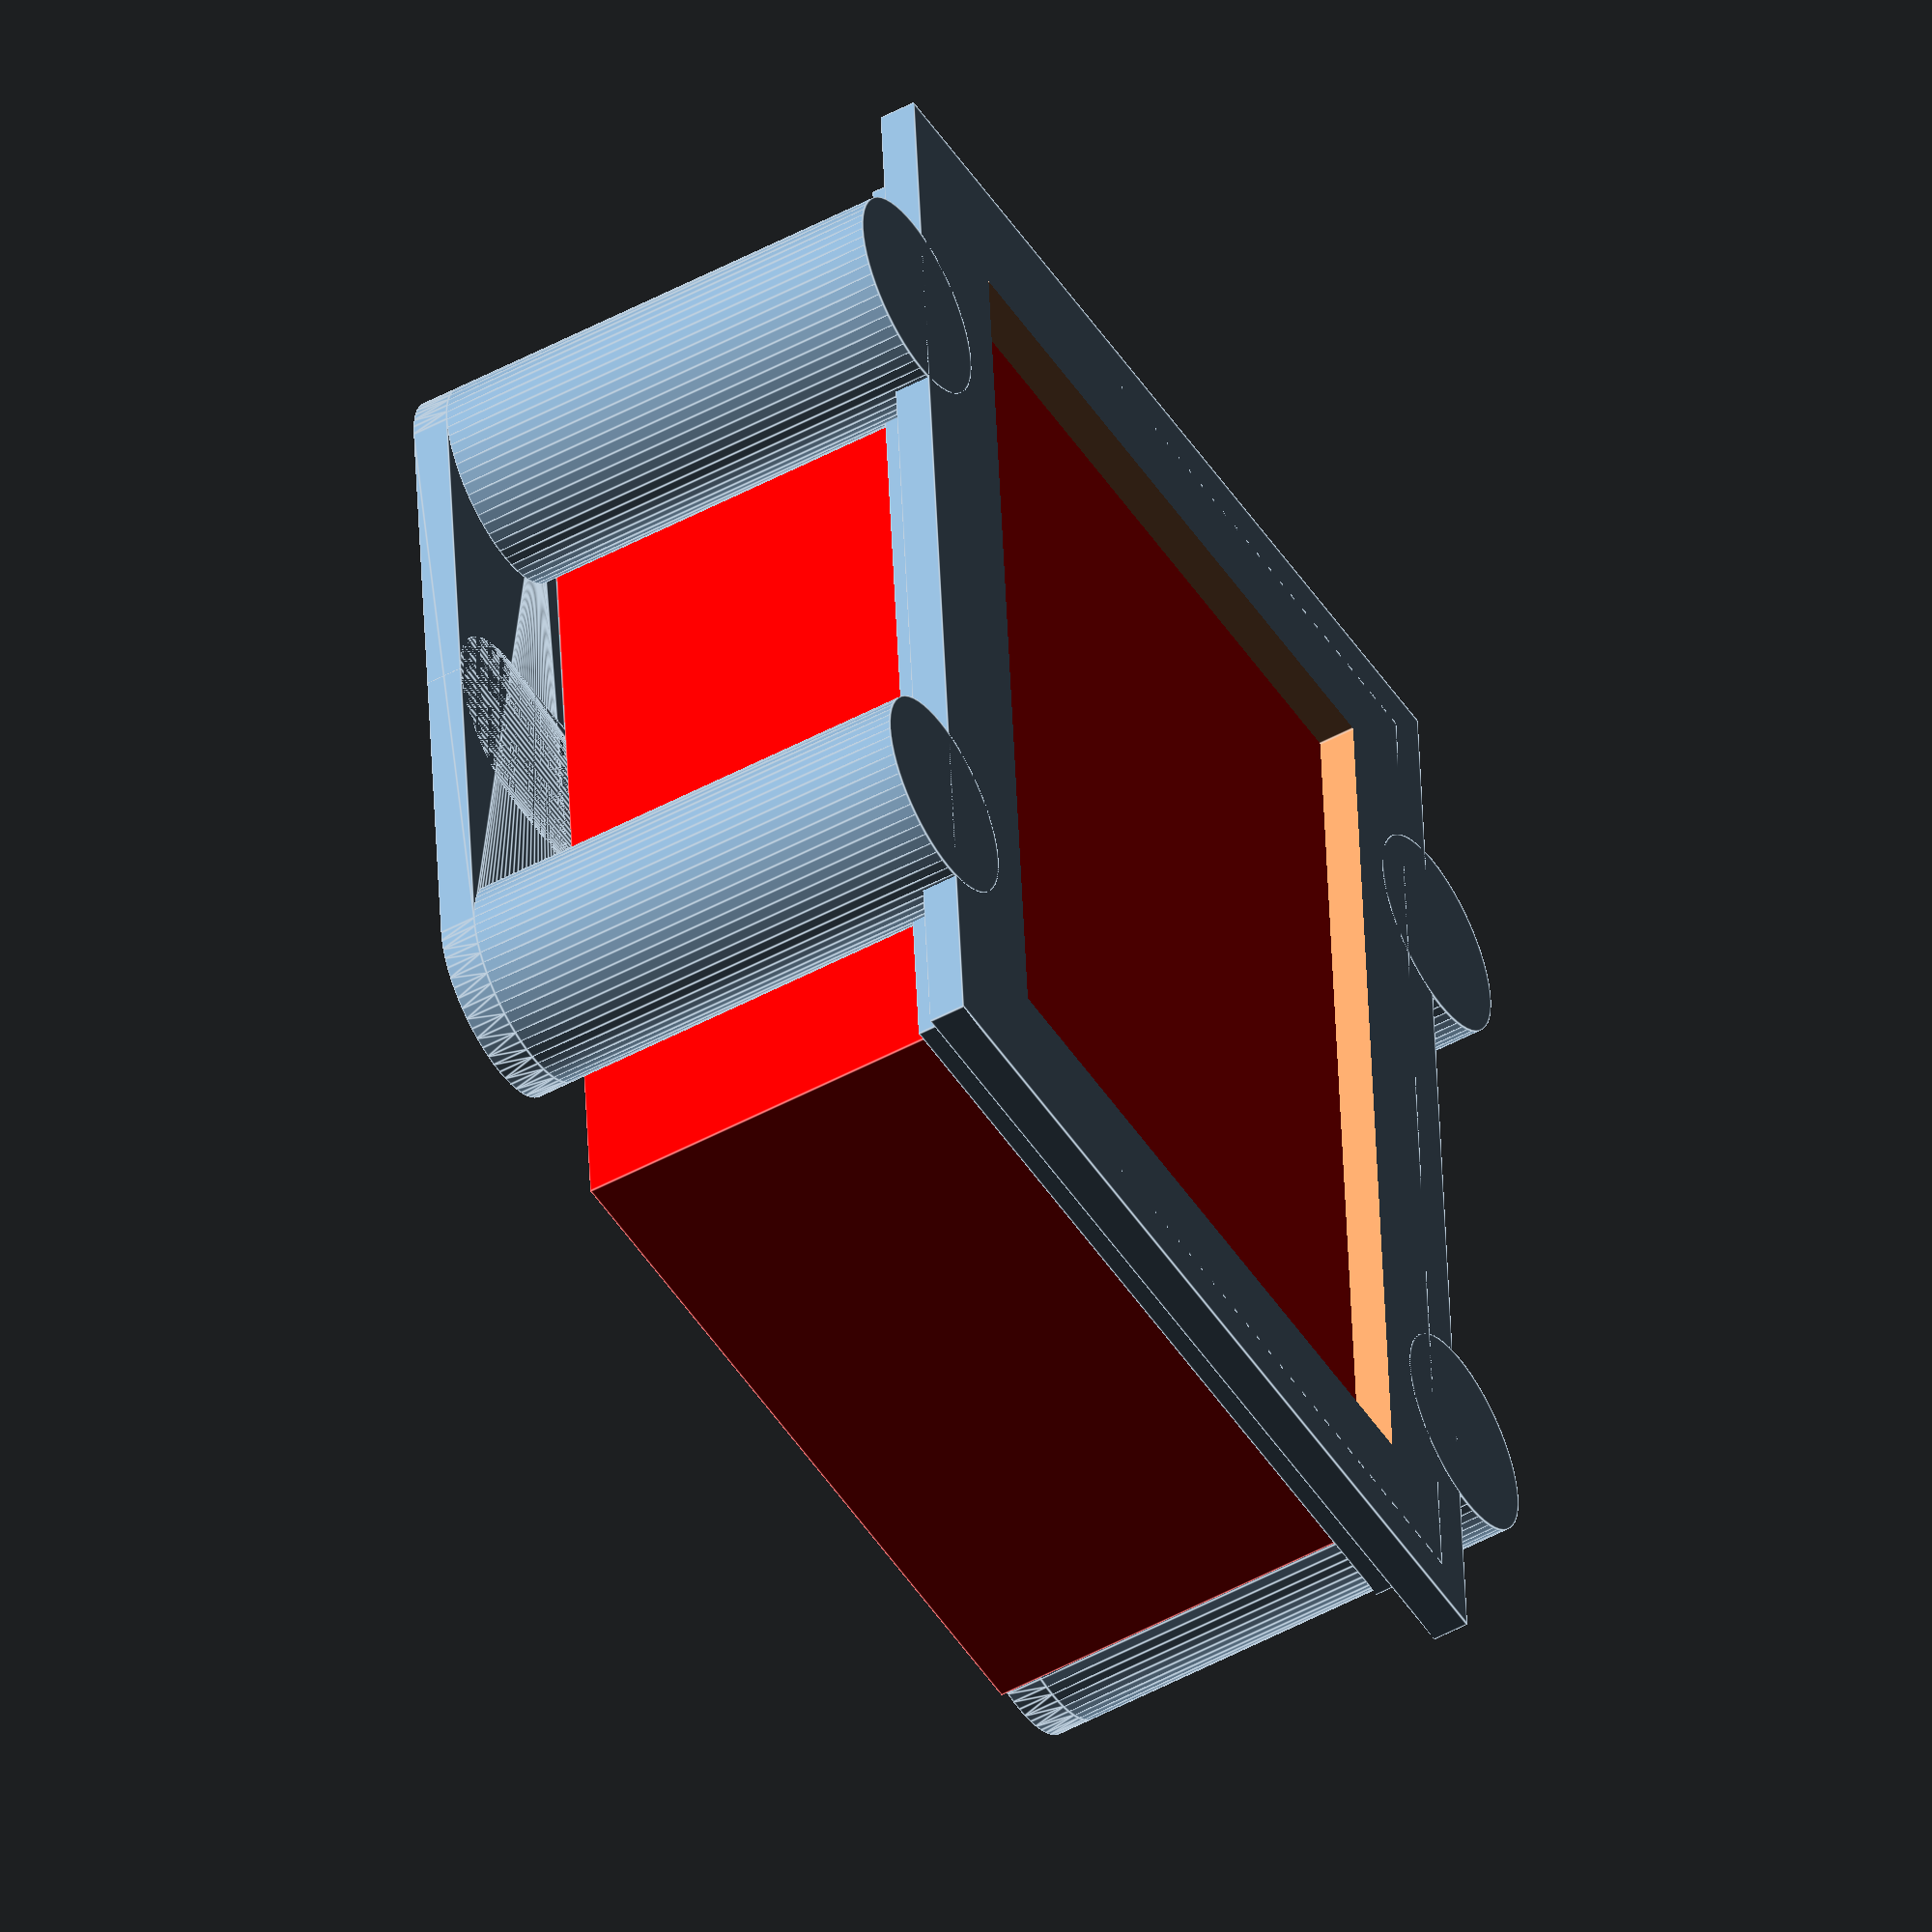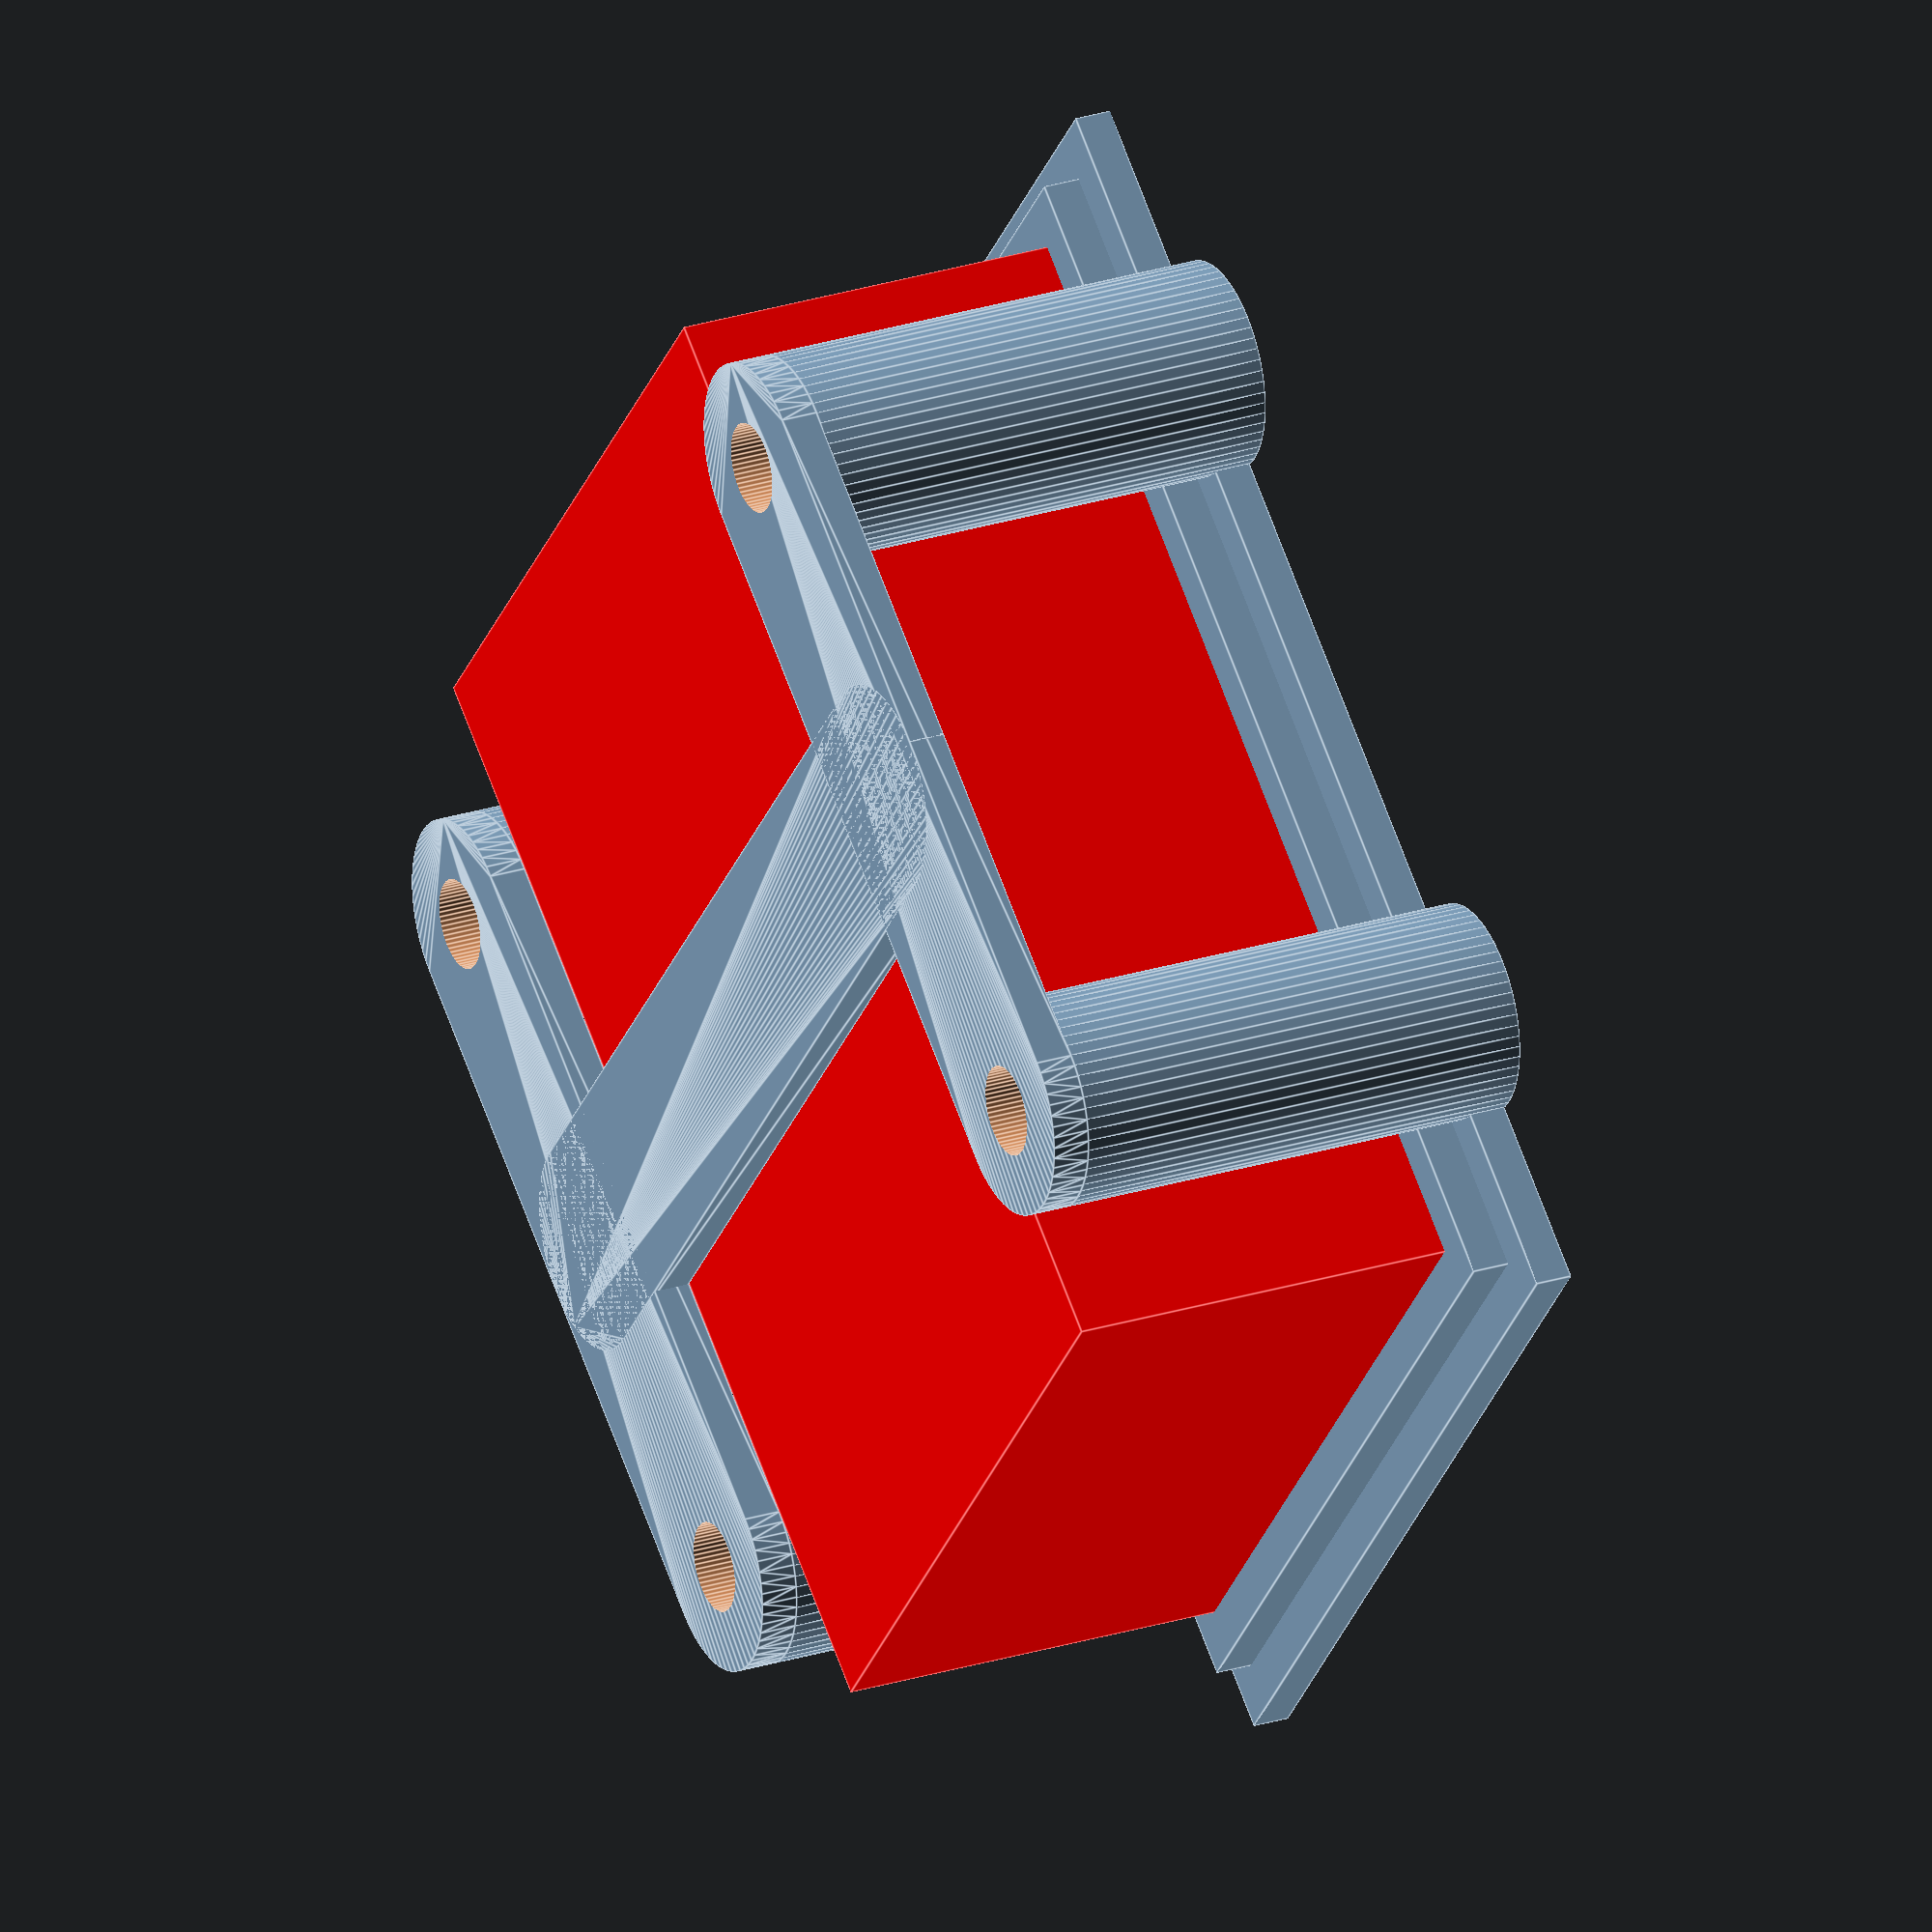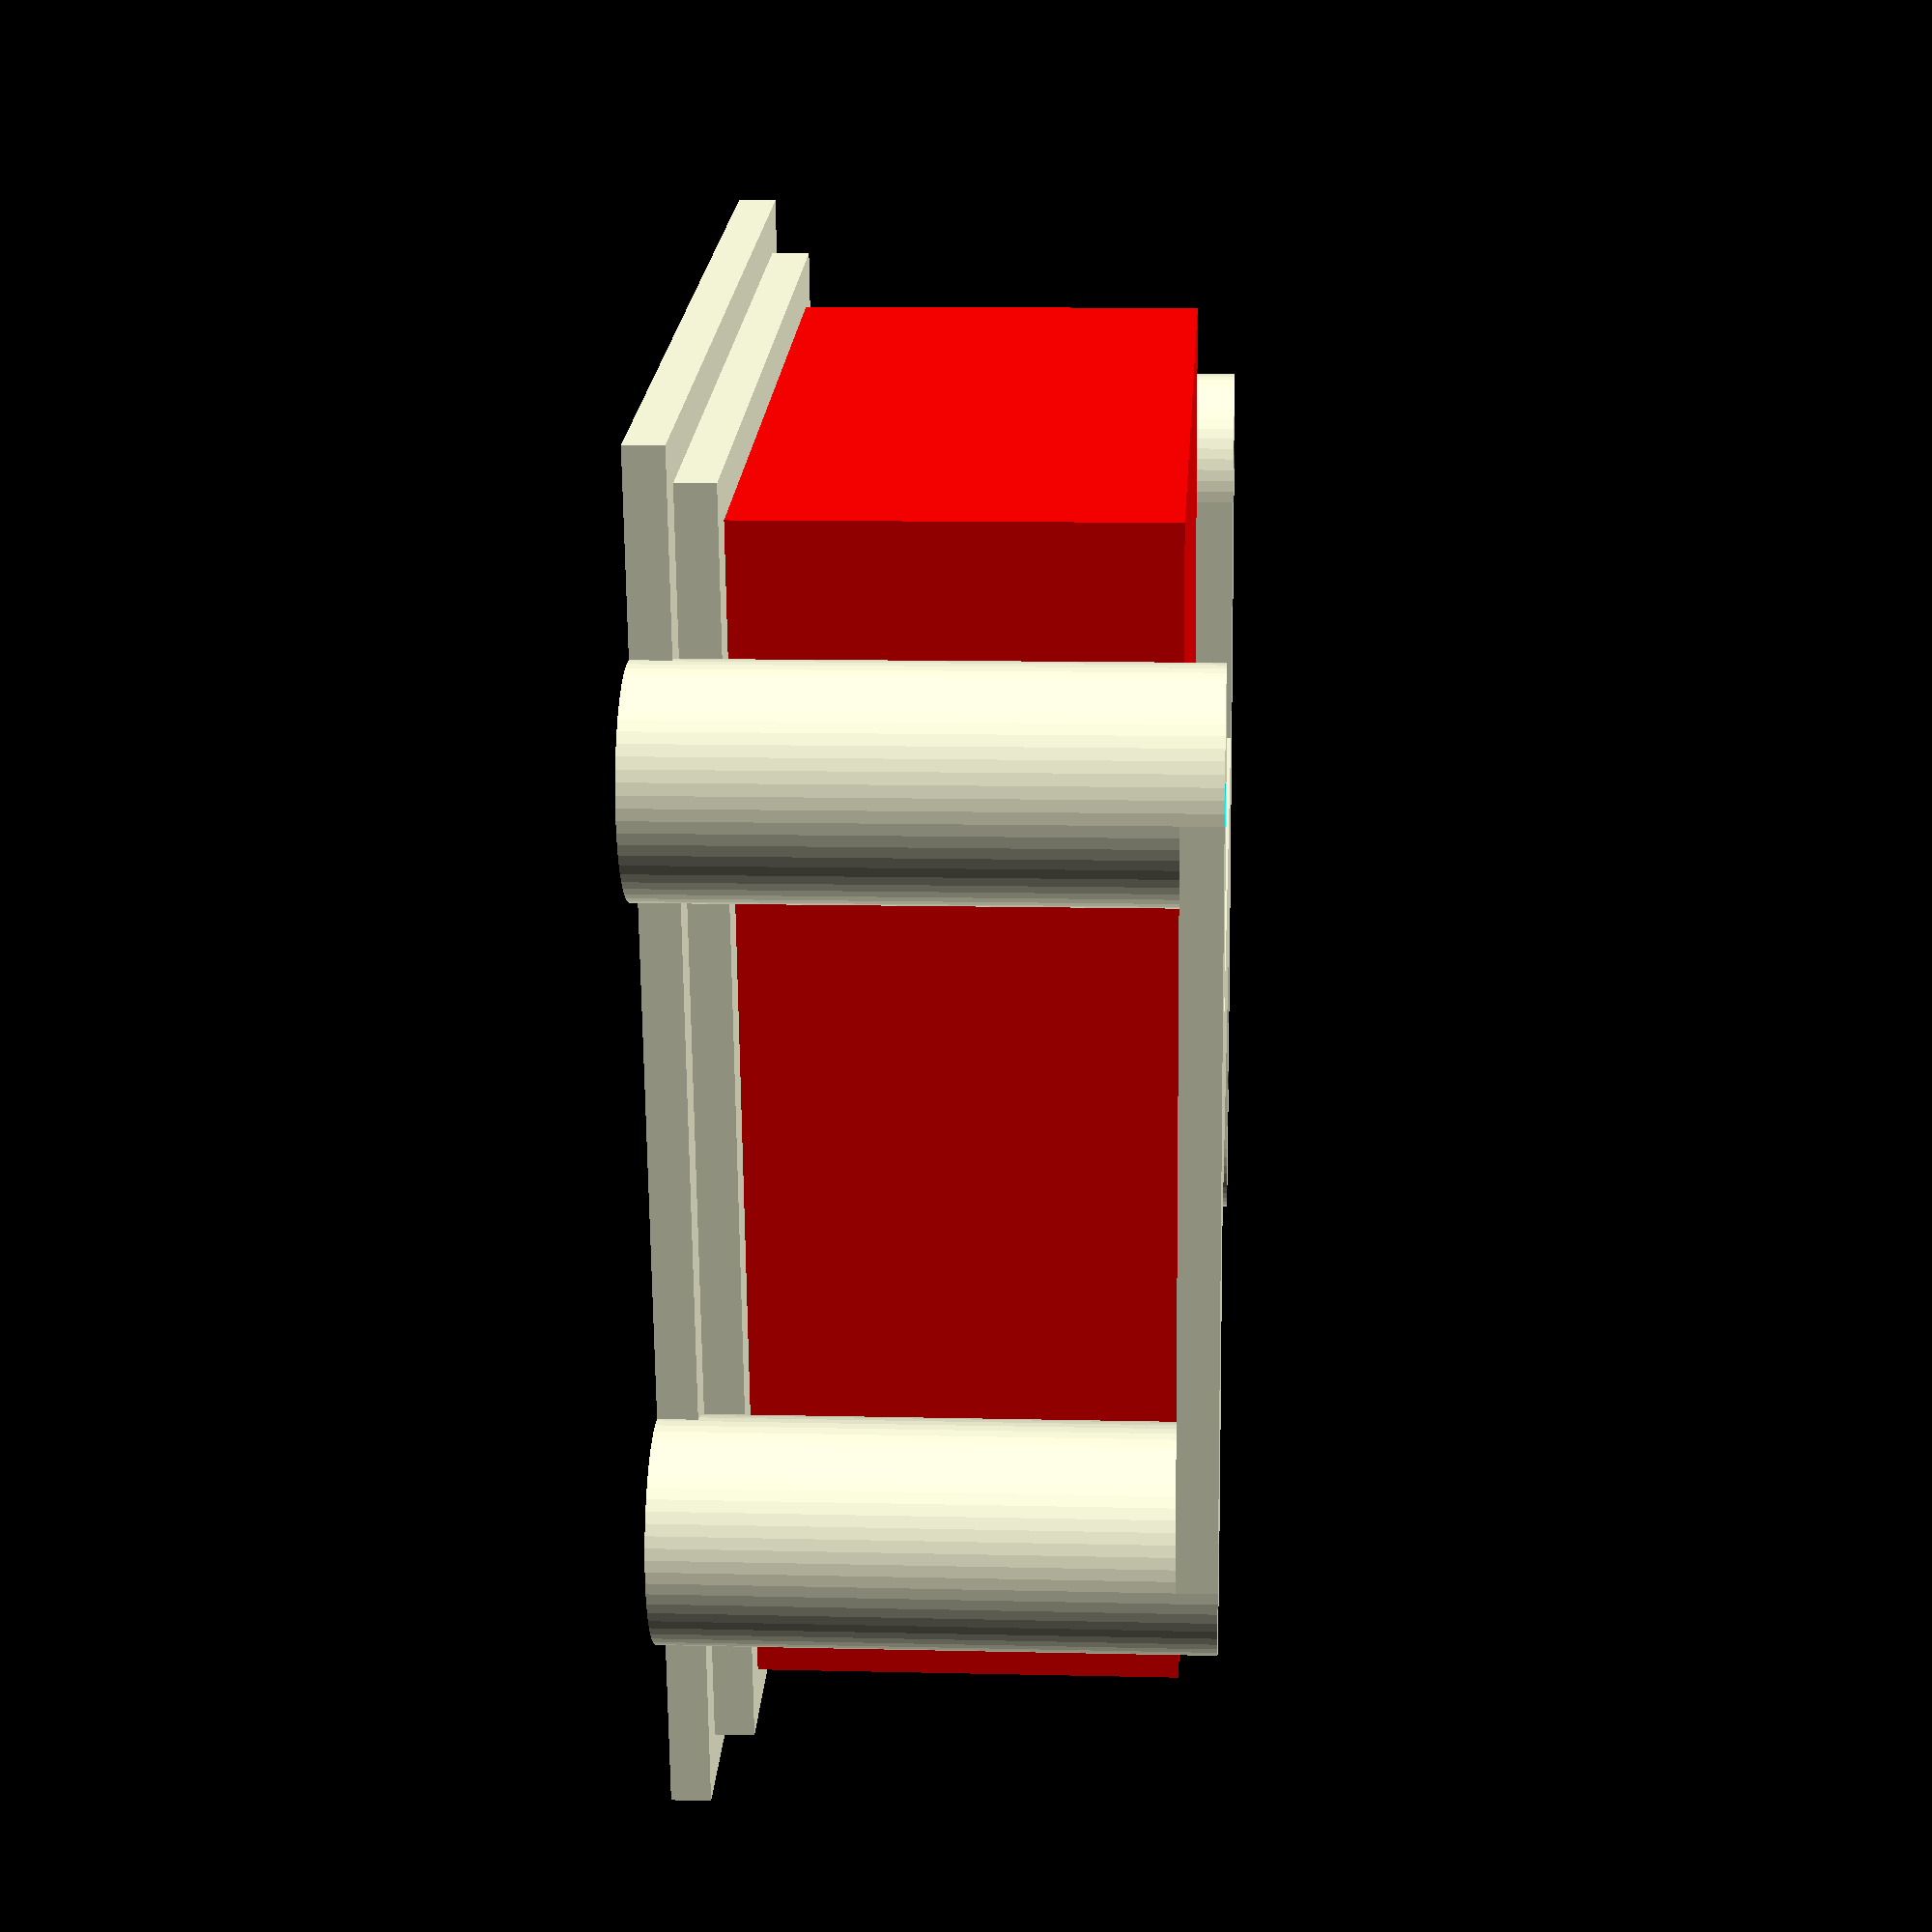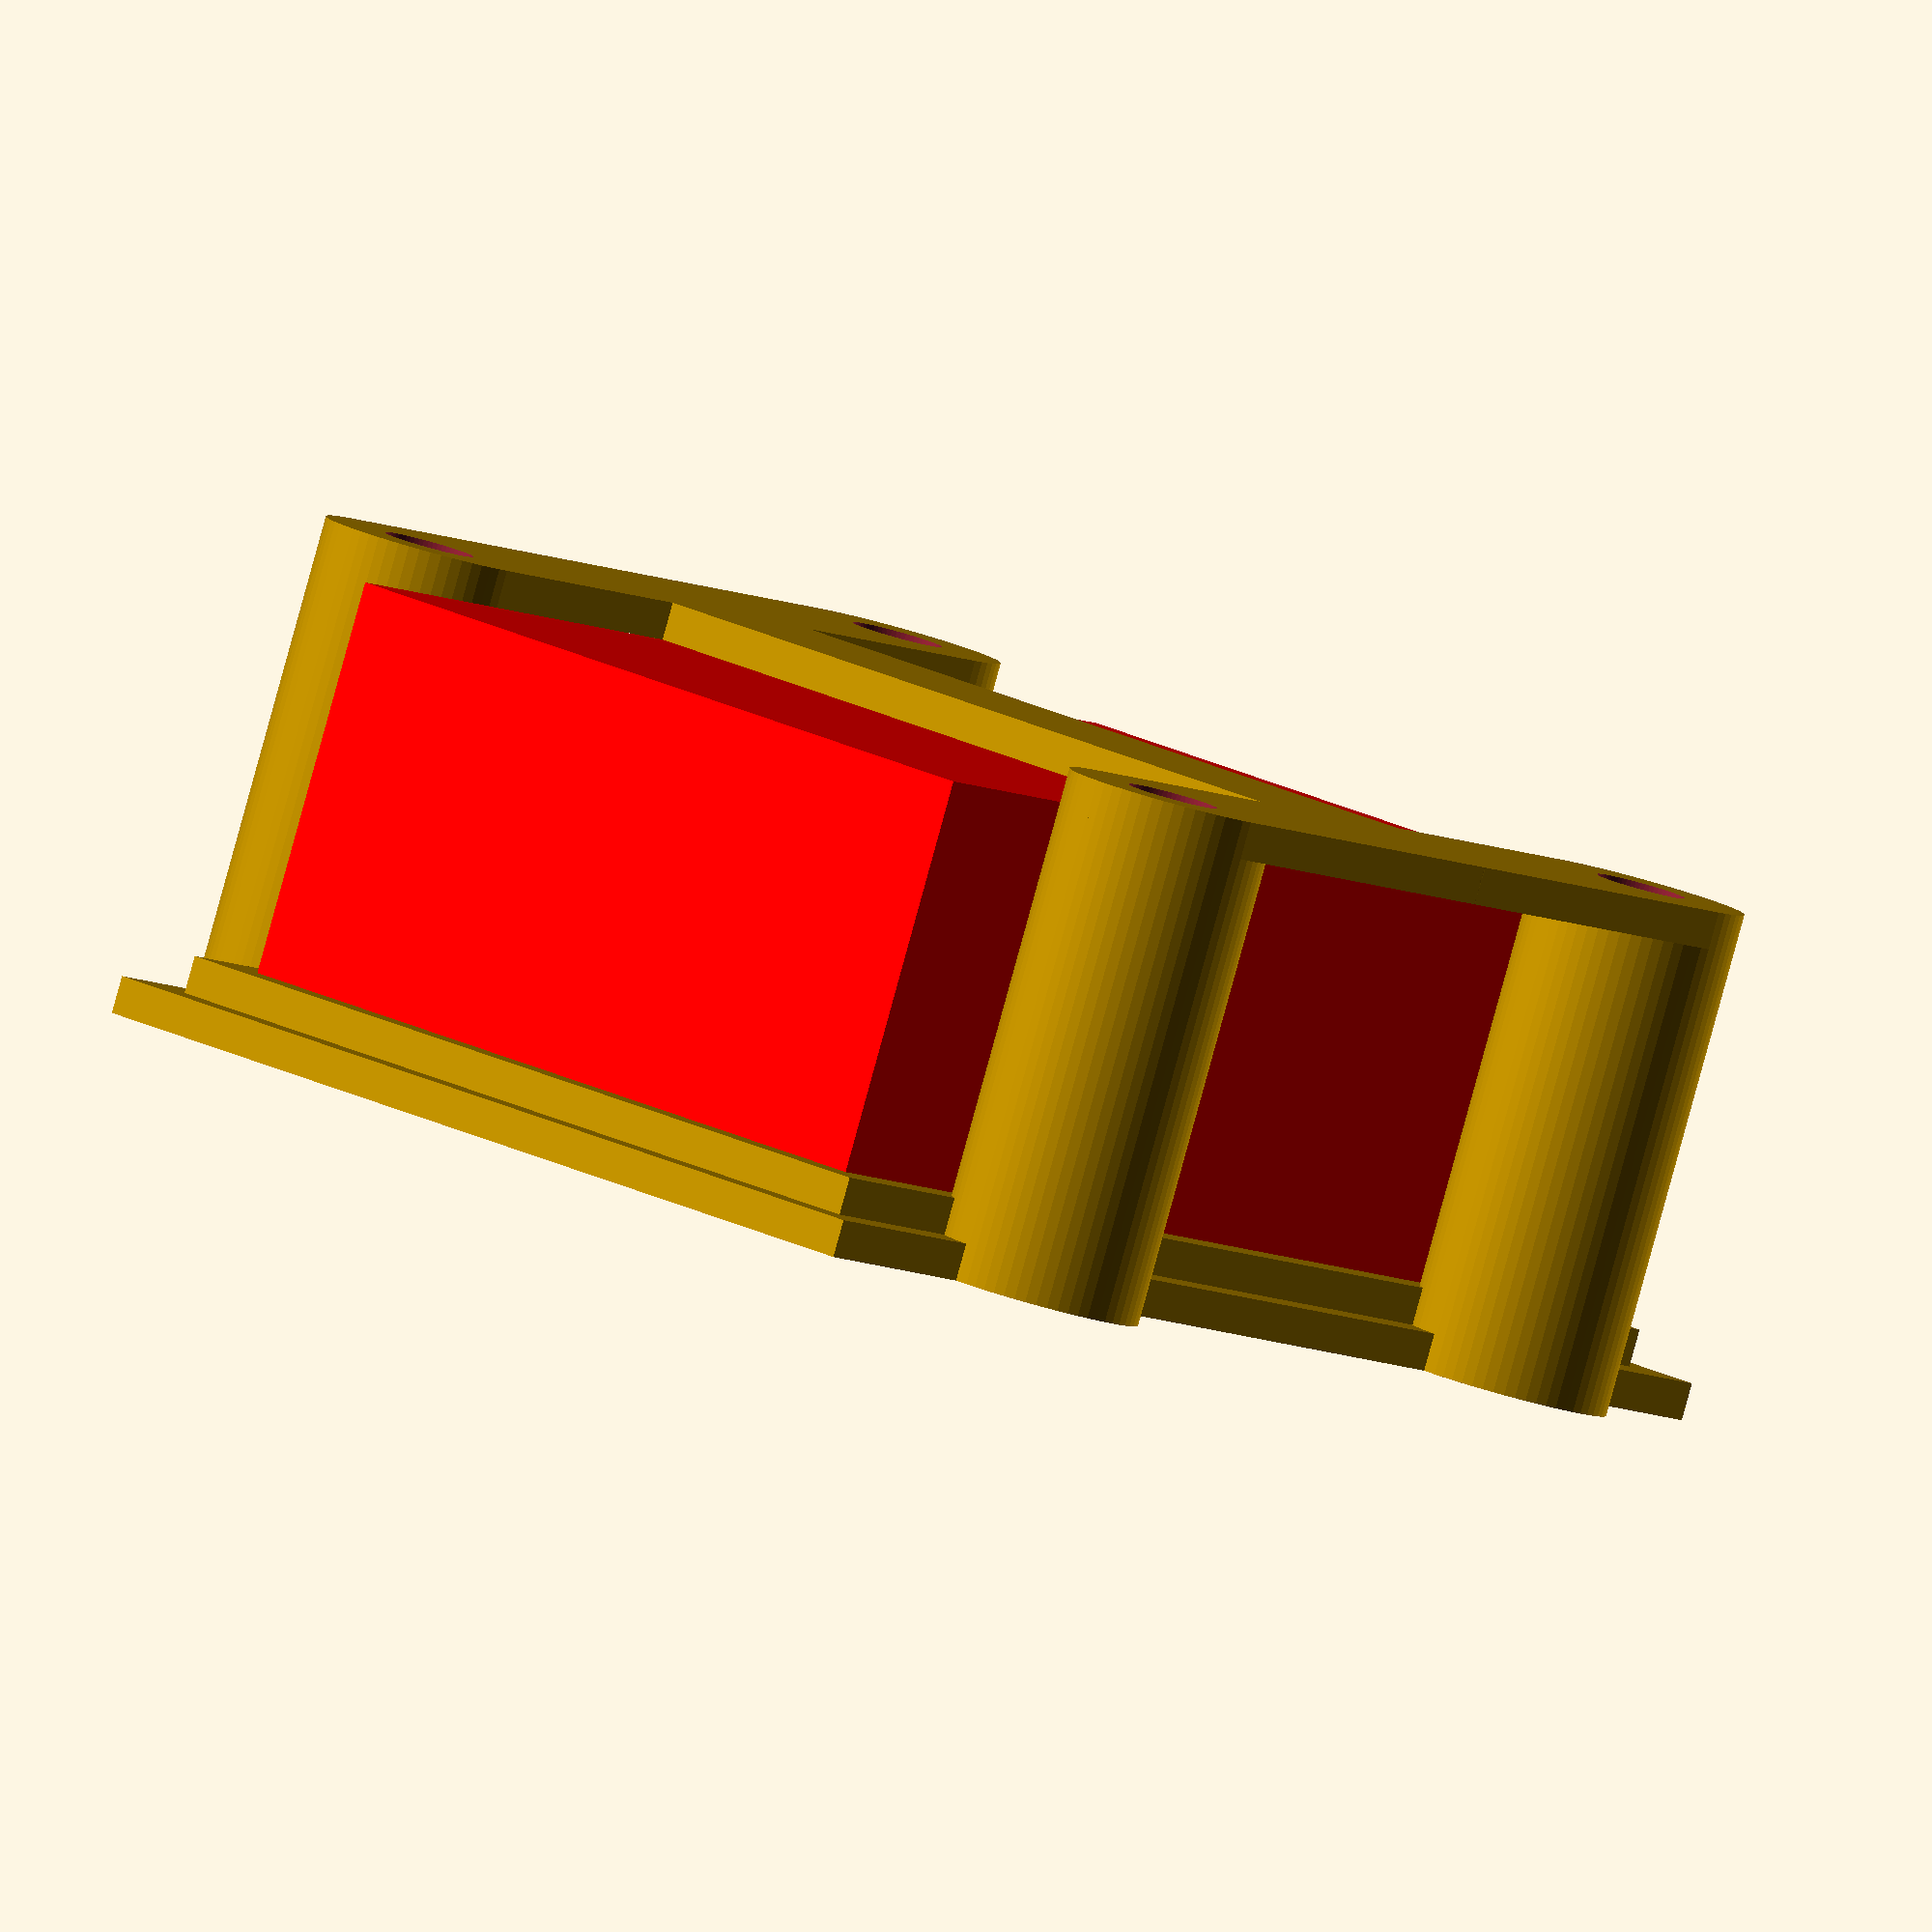
<openscad>
$fn=60;

module pillar(od=7,id=3,ox, oy, oz)
{
    translate([ox/2,oy+od/2,0]) difference()
    {
        cylinder(h=oz,d=od,center=true);
        translate([0,0,oz]) cylinder(h=oz*2,d=id,center=true);
    }
}

module pillars(od=7, id=3, ox, oy, oz)
{
    pillar(od=od,id=id,ox=ox+od, oy=oy, oz=oz);
    mirror([0,1,0]) pillar(od=od,id=id,ox=ox+od, oy=oy, oz=oz);
    mirror([1,0,0]) pillar(od=od,id=id,ox=ox+od, oy=oy, oz=oz);
    mirror([1,0,0]) mirror([0,1,0])  pillar(od=od,id=id,ox=ox+od, oy=oy, oz=oz);
}

module fc_case_top(od, id,t,ox,oy,oz)
{
    difference()
    {
        union()
        {
            hull()
            {
                translate([ox/2+od/2,oy+od/2,0]) cylinder(h=t,d=od,center=true);
                translate([-(ox/2+od/2),oy+od/2,0]) cylinder(h=t,d=od,center=true);
            }
            hull()
            {
                translate([ox/2+od/2,-(oy+od/2),0]) cylinder(h=t,d=od,center=true);
                translate([-(ox/2+od/2),-(oy+od/2),0]) cylinder(h=t,d=od,center=true);
            }
            hull()
            {
                translate([0,(oy+od/2),0]) cylinder(h=t,d=od,center=true);
                translate([0,-(oy+od/2),0]) cylinder(h=t,d=od,center=true);
            }
        }
        translate([ox/2+od/2,oy+od/2,0])  cylinder(h=oz*2,d=id,center=true);
        mirror([0,1,0]) translate([ox/2+od/2,oy+od/2,0])  cylinder(h=oz*2,d=id,center=true);
        mirror([1,0,0]) translate([ox/2+od/2,oy+od/2,0])  cylinder(h=oz*2,d=id,center=true);
        mirror([1,0,0]) mirror([0,1,0]) translate([ox/2+od/2,oy+od/2,0])  cylinder(h=oz*2,d=id,center=true);

    }
}


module fc_case(case=true, fc=true)
{
    t=1.25;
    tolerance=0.5;
    fc_x = 37+tolerance;
    fc_y = 26+tolerance;
    fc_z = 14+tolerance;
    foam_height=3;
    gap=17;
    od=7;
    id=3;
    if(case==true)
    {
        translate([0,0,(fc_z+t*2)/2])
        {
            translate([0,0,-fc_z/2]) difference()
            {
                union()
                {
                    cube([fc_x+foam_height,fc_y+foam_height,t*2], center=true);
                    translate([0,0,-t/2]) cube([fc_x+foam_height*2,fc_y+foam_height*2,t*1], center=true);
                }
                cube([fc_x-foam_height,fc_y-foam_height,t*4], center=true);        
                translate([0,0,t]) cube([fc_x,fc_y,t*2], center=true);
            }
            translate([0,0,-t/2]) pillars(od=od,id=id,ox=gap,oy=fc_y/2, oz=fc_z+t);
            translate([0,0,(fc_z+t)/2]) fc_case_top(od=od, id=id, t=t, ox=gap,oy=fc_y/2, oz=fc_z+t);
    
        }
    }
    if(fc==true)
    {
        translate([0,0,(fc_z+t*2)/2]) color("Red") cube([fc_x,fc_y,fc_z], center=true);
    }
}


fc_case();


</openscad>
<views>
elev=230.9 azim=274.2 roll=59.5 proj=o view=edges
elev=153.9 azim=219.4 roll=116.6 proj=o view=edges
elev=169.4 azim=259.6 roll=266.6 proj=p view=wireframe
elev=86.0 azim=311.3 roll=344.6 proj=o view=solid
</views>
